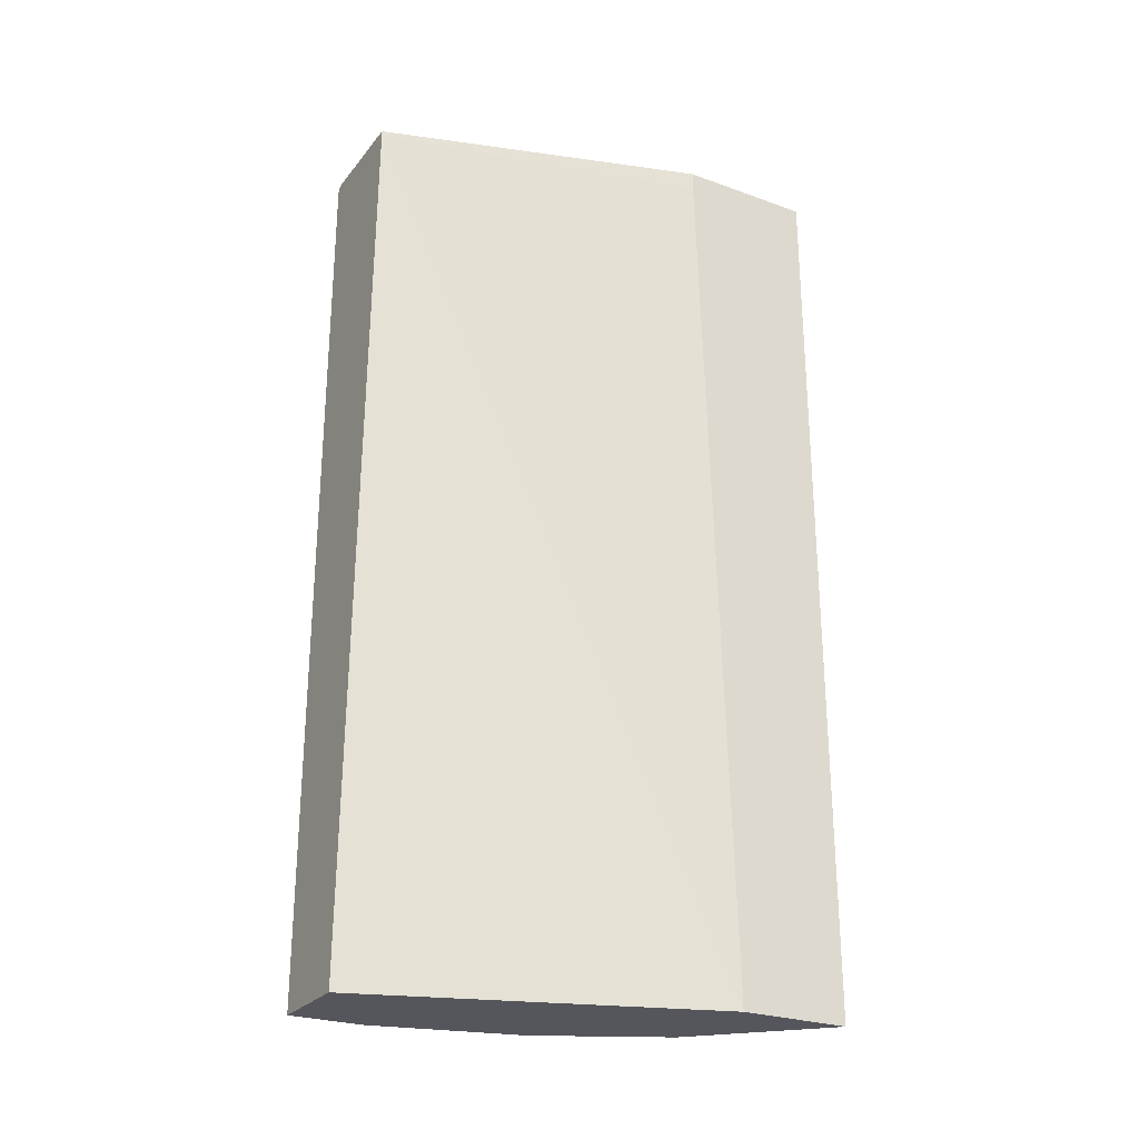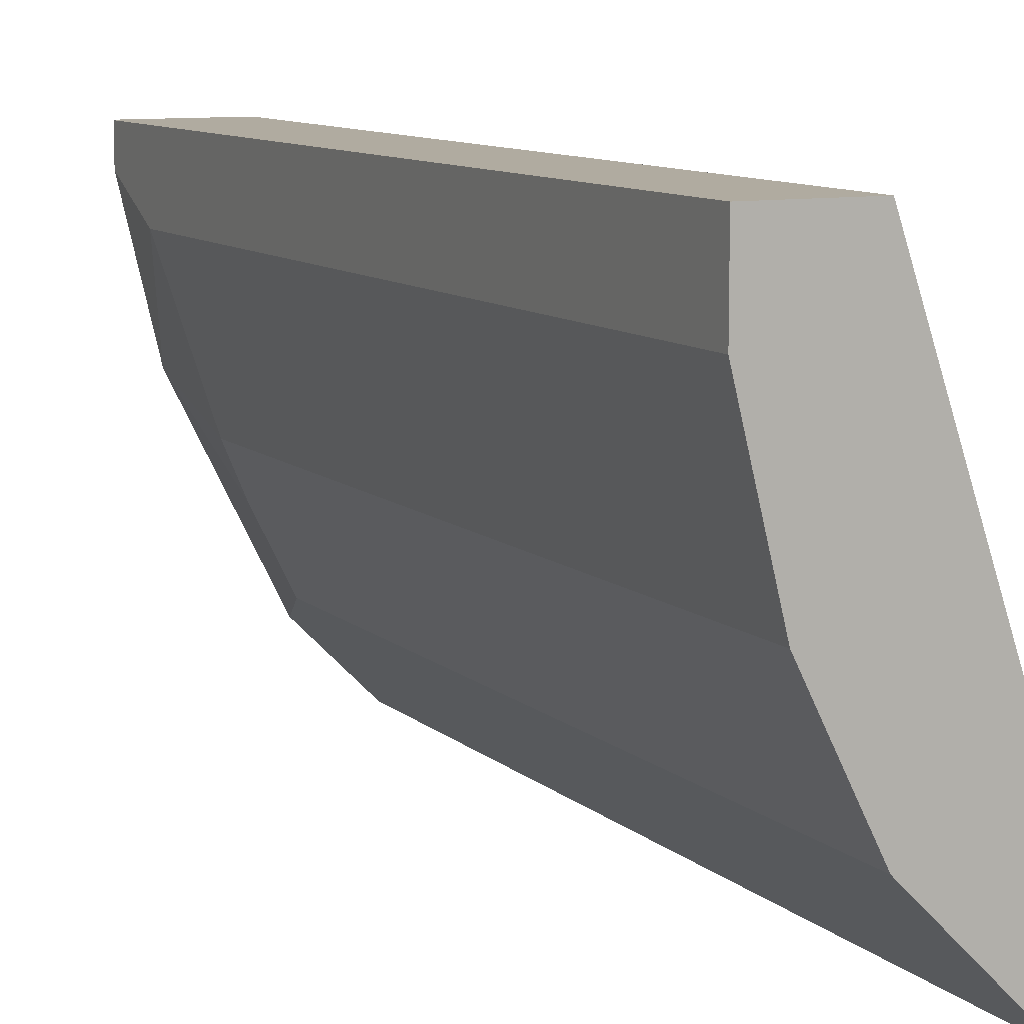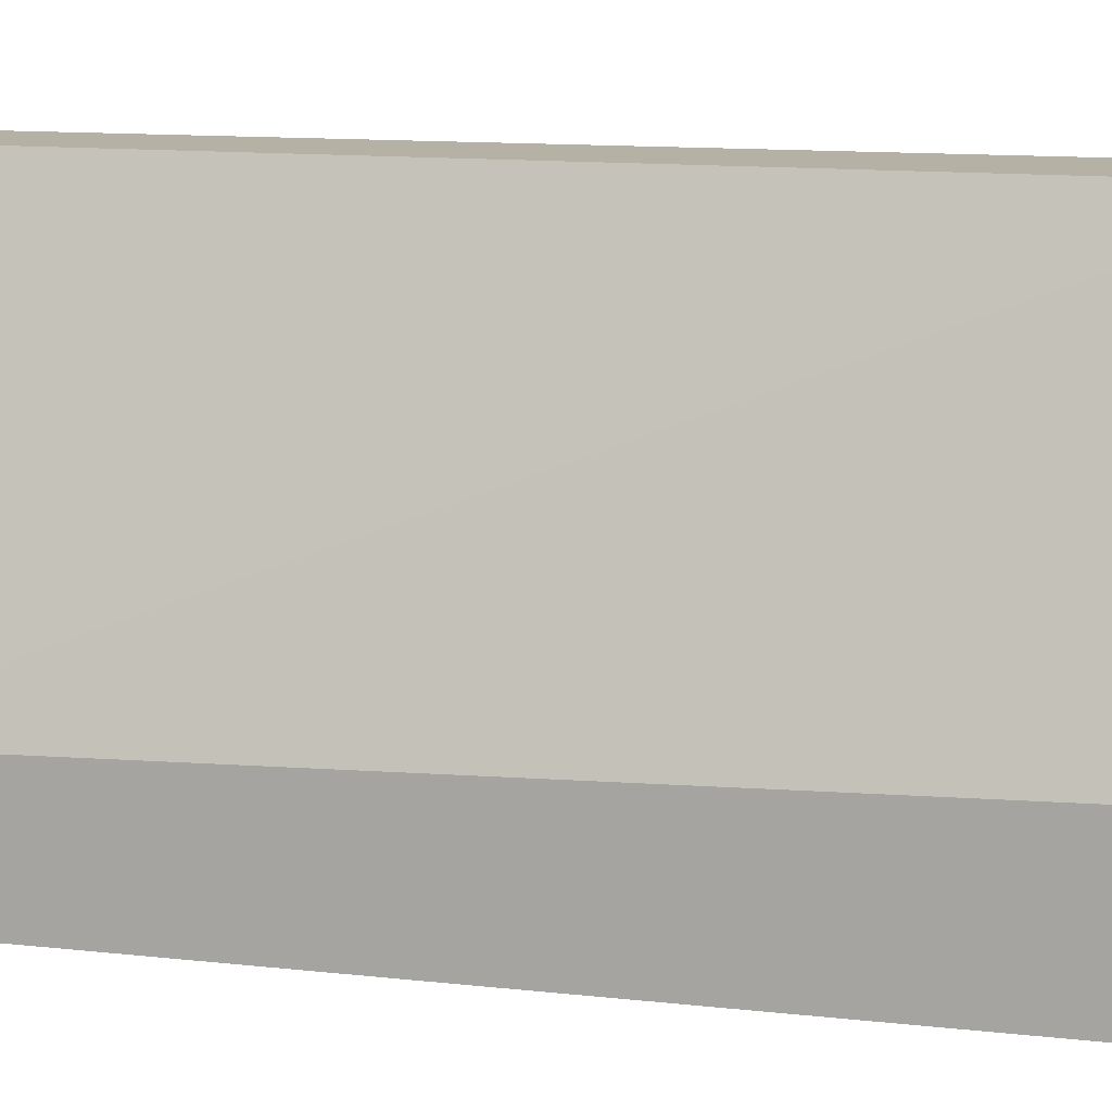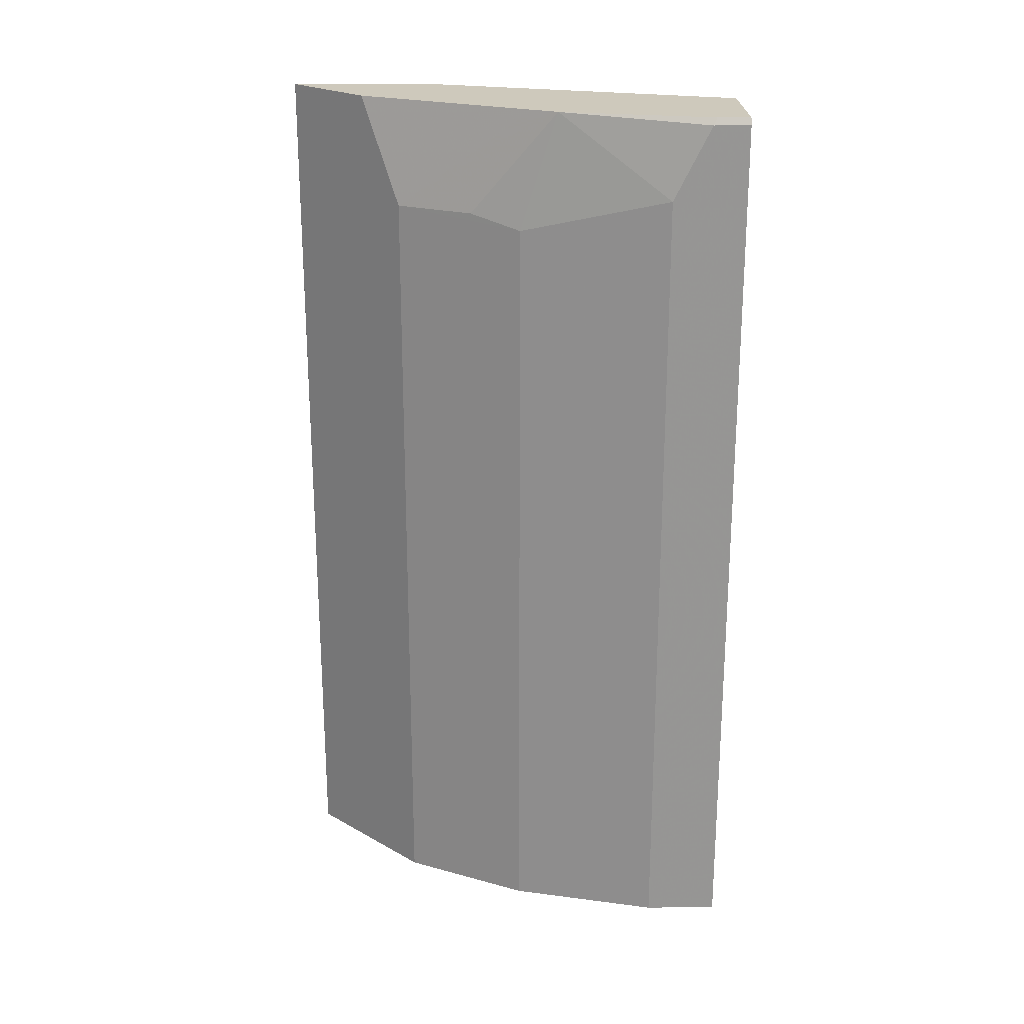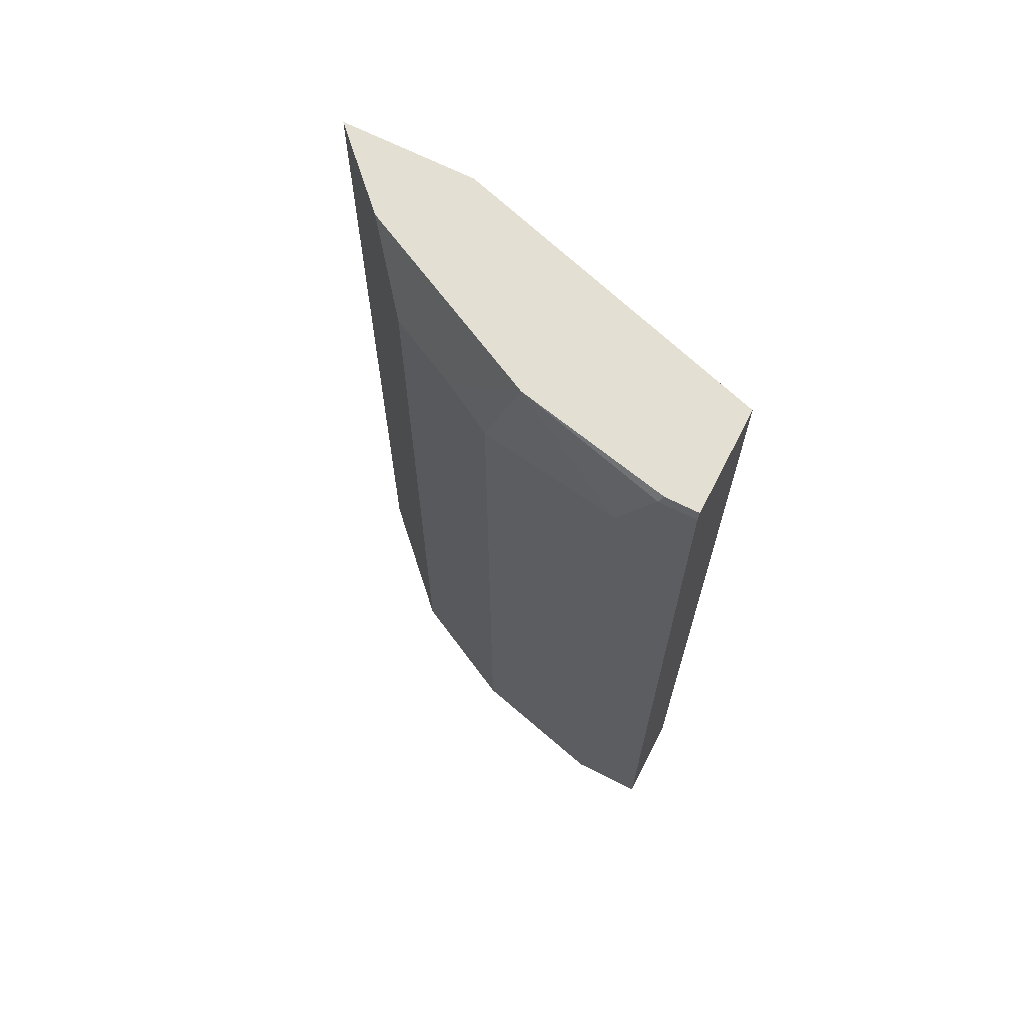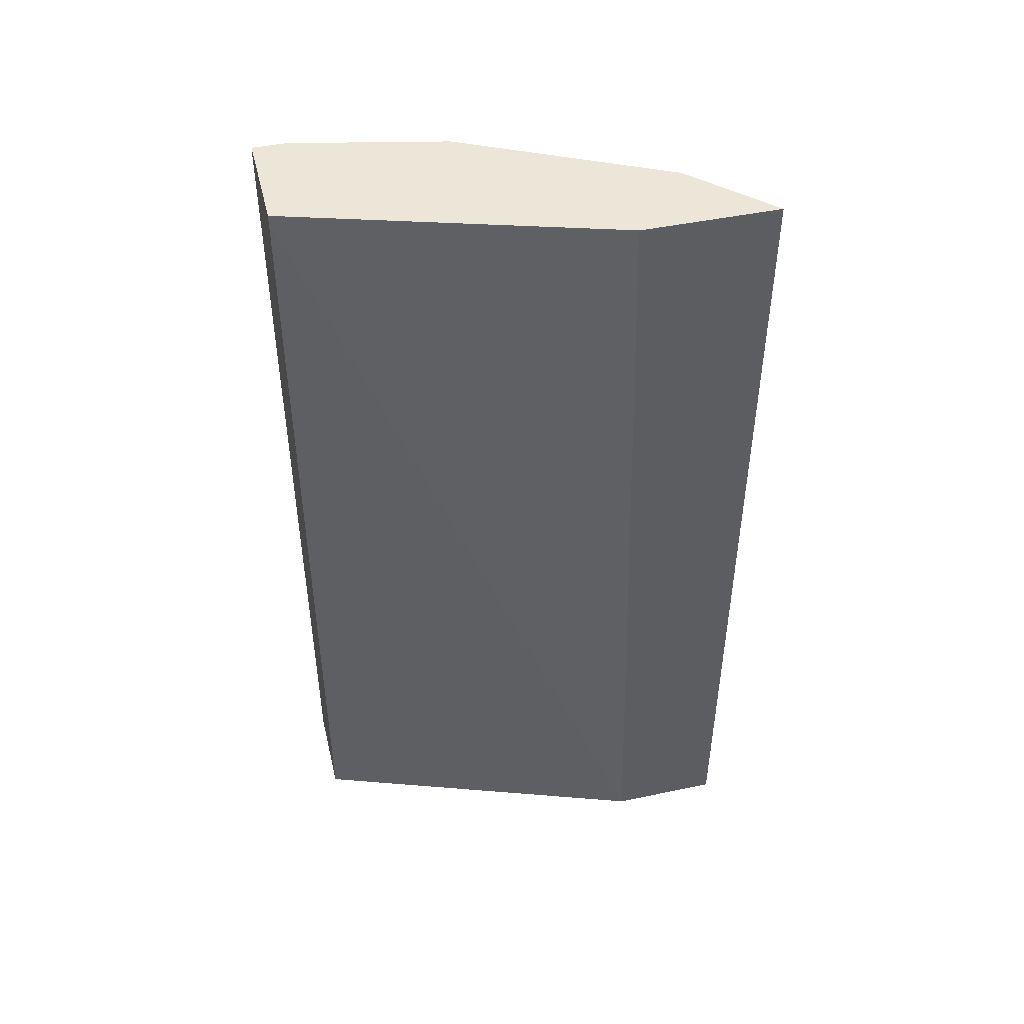
<metadata>
{"format":"obj","ext":"obj","renderer":"f3d","projection":"perspective","resolution":1024,"background":"white","views":[{"elev":-26.2,"azim":-119.6,"up":"+Z"},{"elev":9.8,"azim":153.9,"up":"+Y"},{"elev":12.0,"azim":-74.9,"up":"+Y"},{"elev":22.5,"azim":88.7,"up":"+Z"},{"elev":66.8,"azim":117.1,"up":"+Z"},{"elev":46.5,"azim":-103.5,"up":"+Z"}]}
</metadata>
<code>
v 0.2338 -0.2545 0.3547
v 0.2338 -0.2545 0.3547
v 0.2338 -0.1789 0.3547
v 0.2338 -0.2545 -0.1476
v 0.2751 -0.2132 0.3547
v 0.2338 -0.2545 -0.1476
v 0.2889 -0.0003708 0.3547
v 0.2338 -0.1789 0.3439
v 0.2338 -0.1926 -0.1476
v 0.2957 -0.1926 0.2957
v 0.3232 -0.1169 0.3547
v 0.2751 -0.2132 -0.1476
v 0.3488 -0.0003708 0.3547
v 0.2889 -0.0003708 0.3507
v 0.2993 -0.0003708 -0.1476
v 0.3301 -0.1238 0.2888
v 0.3164 -0.1513 0.2957
v 0.3282 -0.1071 0.3547
v 0.2957 -0.1926 -0.1476
v 0.3269 -0.1302 -0.1476
v 0.3488 -0.01868 0.3547
v 0.3508 -0.0003708 0.3507
v 0.3508 -0.0003708 -0.1476
v 0.3508 -0.04127 0.3095
v 0.3301 -0.1032 0.3547
v 0.3301 -0.1238 -0.1476
v 0.3508 -0.02065 0.3507
v 0.3508 -0.04127 -0.1476
f 10 20 16
f 7 13 22
f 7 22 23
f 7 23 15
f 7 15 14
f 8 14 9
f 9 14 15
f 10 16 17
f 10 17 18
f 10 18 11
f 10 19 20
f 13 21 27
f 24 27 25
f 16 24 25
f 16 25 17
f 16 20 26
f 16 26 28
f 16 28 24
f 17 25 18
f 21 25 27
f 22 27 24
f 22 24 28
f 22 28 23
f 5 19 10
f 13 27 22
f 5 12 19
f 1 2 5
f 4 12 6
f 5 10 11
f 1 5 11
f 1 18 25
f 1 25 21
f 1 21 13
f 1 13 7
f 1 7 3
f 1 3 8
f 1 8 9
f 1 9 4
f 1 4 6
f 1 11 18
f 2 6 12
f 1 6 2
f 4 19 12
f 4 26 20
f 4 28 26
f 4 23 28
f 4 20 19
f 4 9 15
f 3 14 8
f 3 7 14
f 2 12 5
f 4 15 23

</code>
